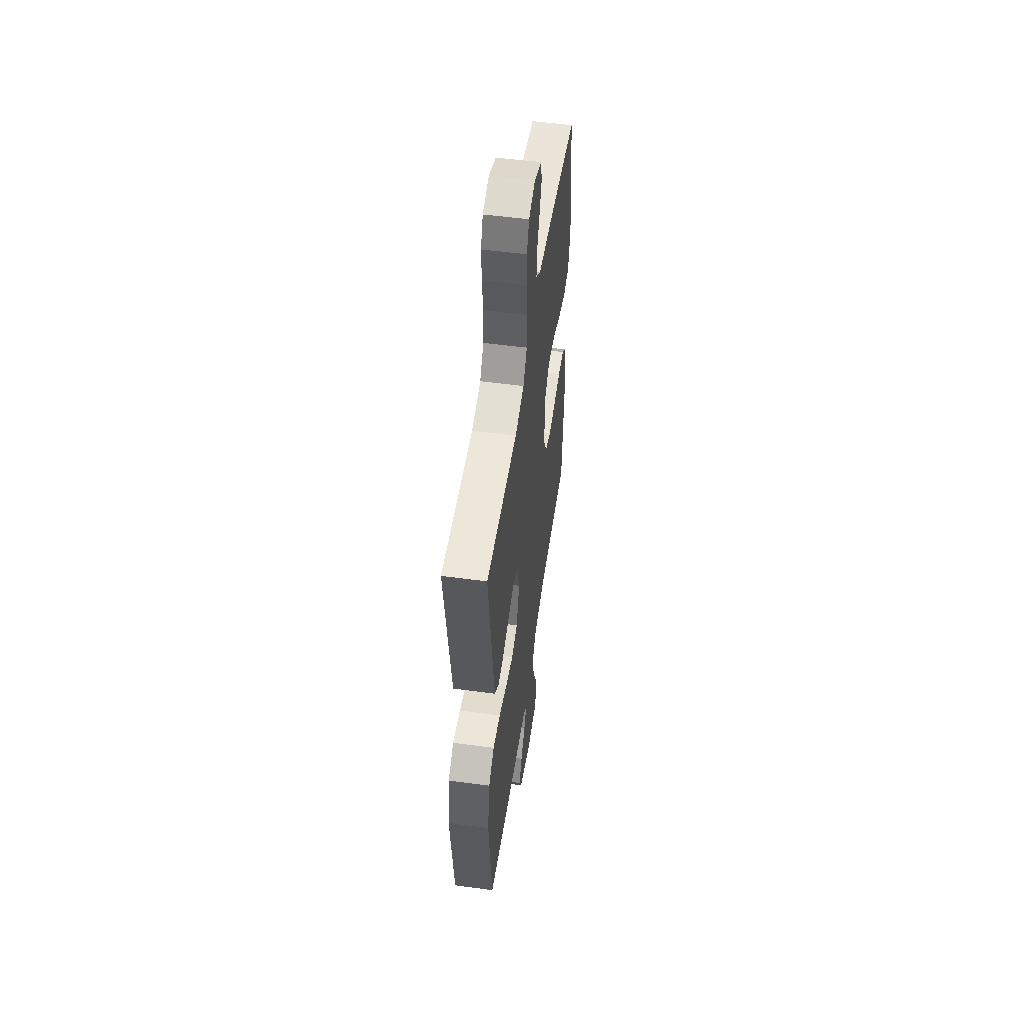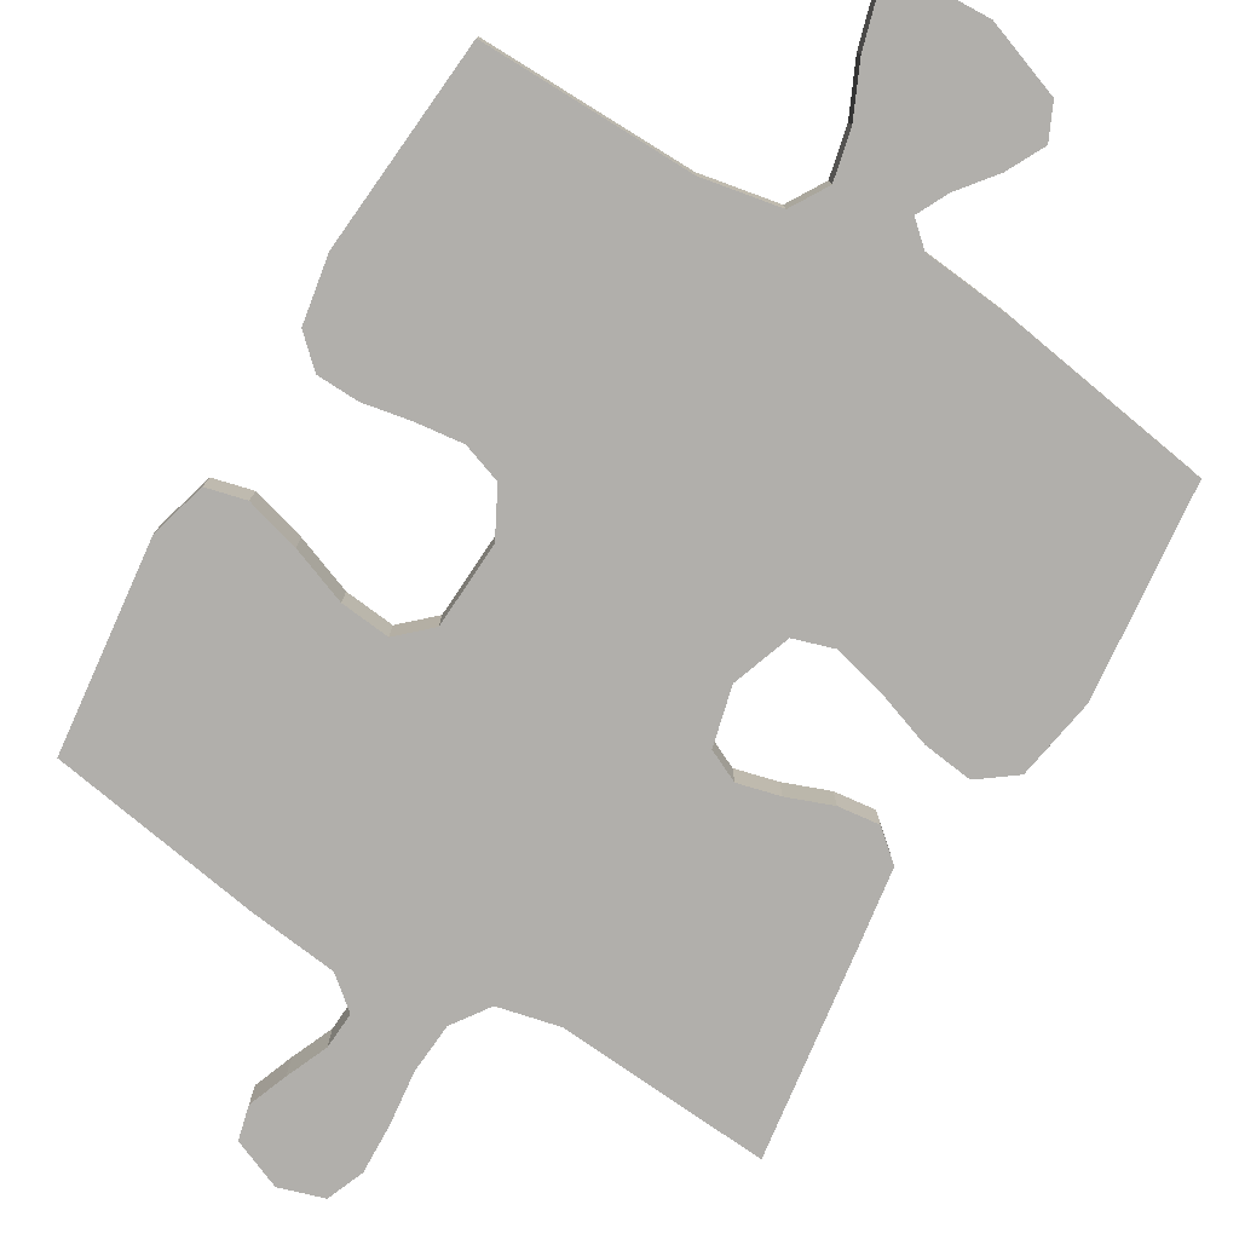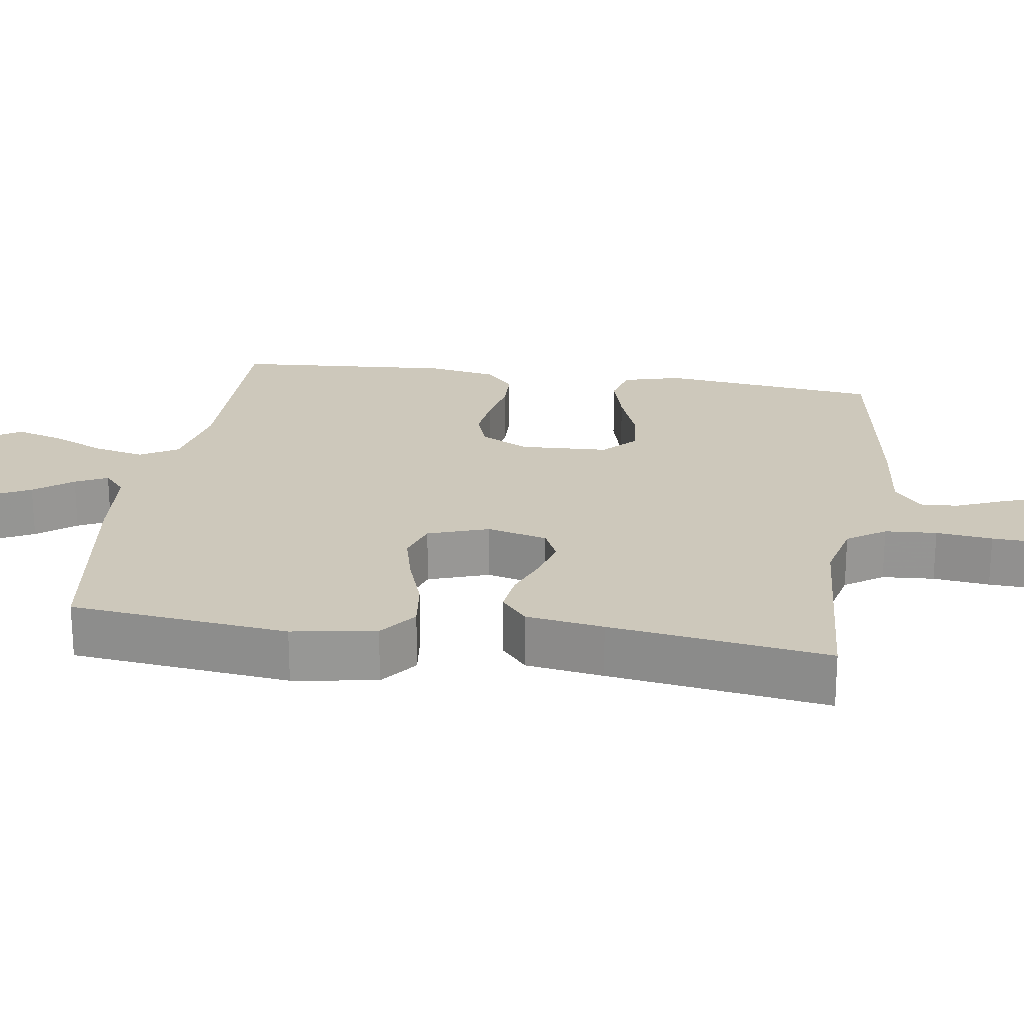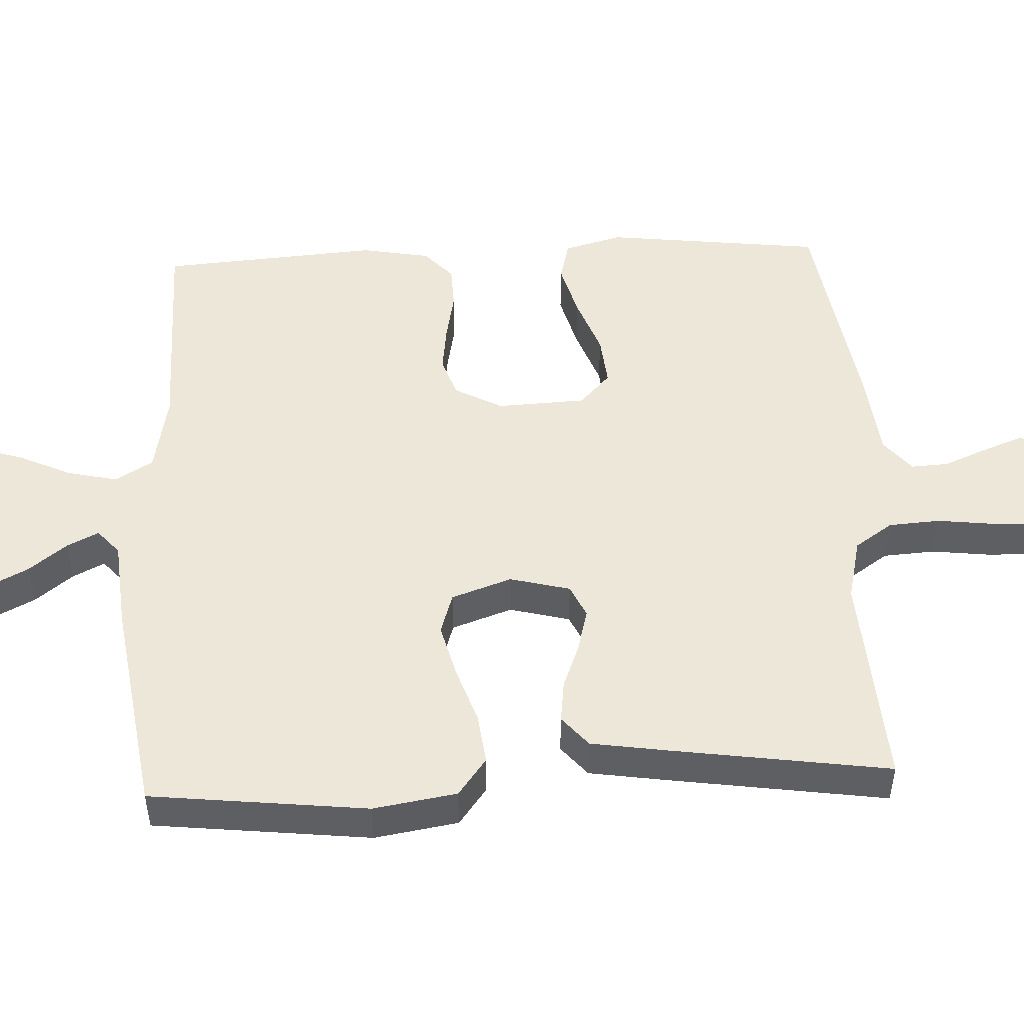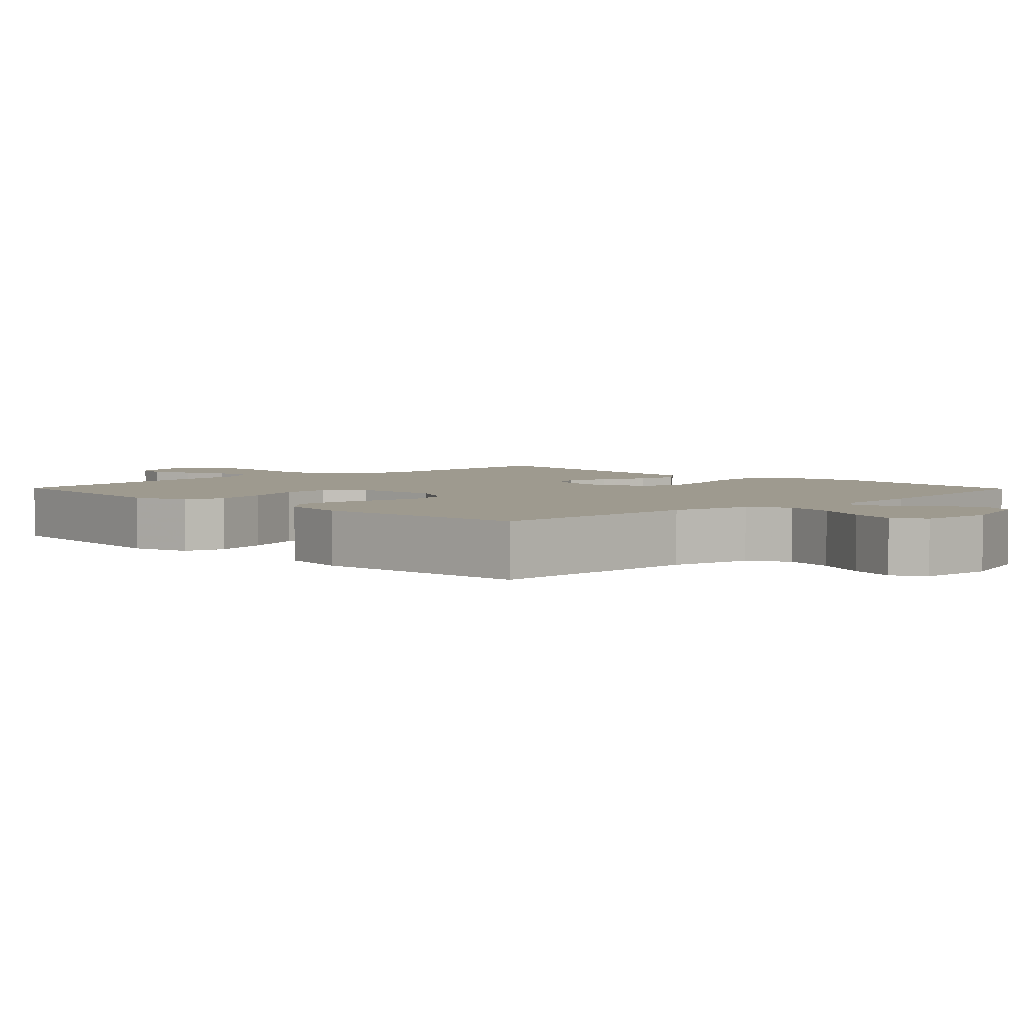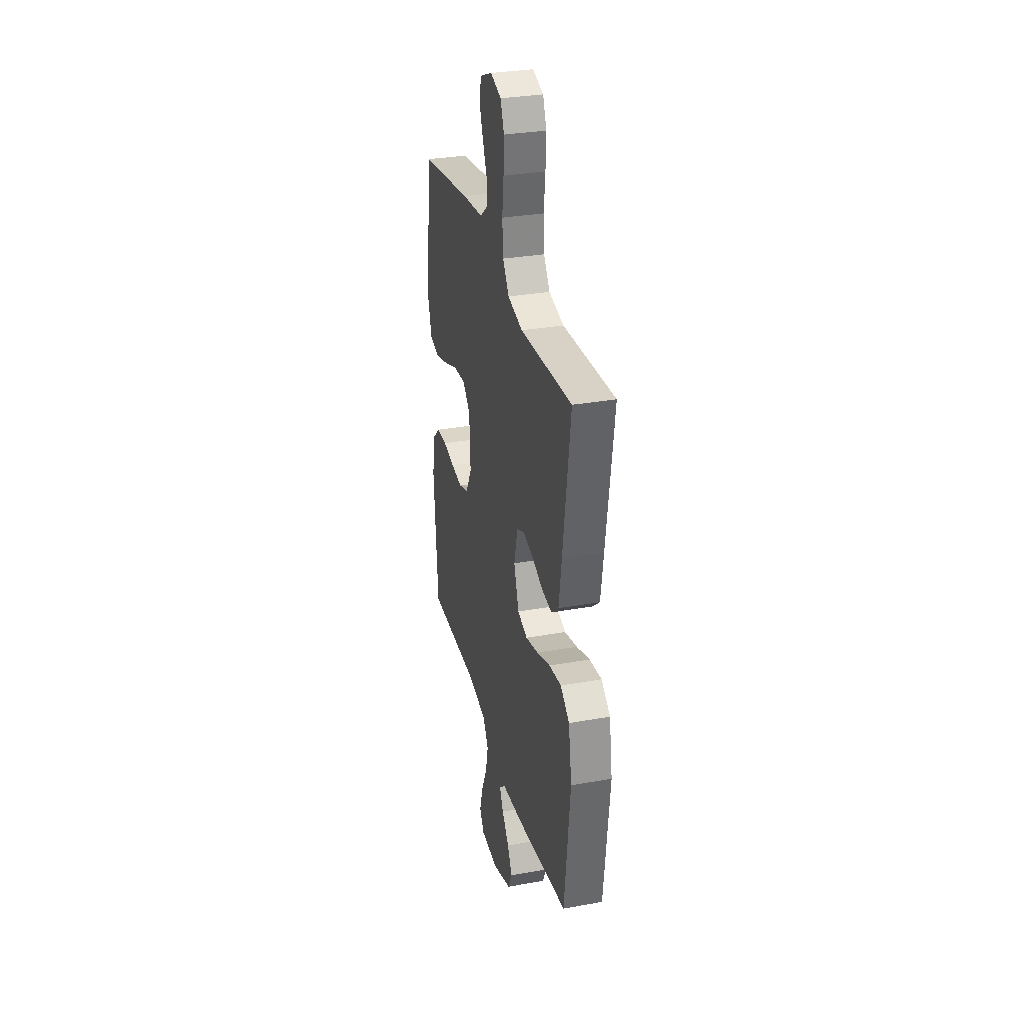
<metadata>
{"format":"obj","ext":"obj","renderer":"f3d","projection":"perspective","resolution":1024,"background":"white","views":[{"elev":52.9,"azim":-81.8,"up":"+Z"},{"elev":-78.2,"azim":149.0,"up":"+Y"},{"elev":22.0,"azim":-81.3,"up":"+Y"},{"elev":49.8,"azim":-92.5,"up":"+Y"},{"elev":3.7,"azim":135.8,"up":"+Y"},{"elev":31.5,"azim":-104.3,"up":"+Z"}]}
</metadata>
<code>
v 0.5 0.07 -0.5
v 0.2 0.07 -0.496
v 0.09 0.07 -0.517
v 0.059 0.07 -0.569
v 0.075 0.07 -0.639
v 0.109 0.07 -0.713
v 0.128 0.07 -0.778
v 0.102 0.07 -0.82
v 0 0.07 -0.825
v -0.109 0.07 -0.786
v -0.132 0.07 -0.737
v -0.105 0.07 -0.684
v -0.064 0.07 -0.632
v -0.042 0.07 -0.588
v -0.076 0.07 -0.558
v -0.2 0.07 -0.546
v -0.5 0.07 -0.5
v -0.533 0.07 -0.2
v -0.514 0.07 -0.085
v -0.462 0.07 -0.046
v -0.391 0.07 -0.055
v -0.313 0.07 -0.082
v -0.239 0.07 -0.101
v -0.182 0.07 -0.083
v -0.153 0.07 0
v -0.174 0.07 0.083
v -0.219 0.07 0.104
v -0.278 0.07 0.089
v -0.341 0.07 0.065
v -0.399 0.07 0.058
v -0.441 0.07 0.094
v -0.457 0.07 0.2
v -0.5 0.07 0.5
v -0.2 0.07 0.479
v -0.113 0.07 0.499
v -0.077 0.07 0.551
v -0.072 0.07 0.622
v -0.081 0.07 0.699
v -0.084 0.07 0.77
v -0.063 0.07 0.823
v 0 0.07 0.843
v 0.07 0.07 0.814
v 0.082 0.07 0.766
v 0.061 0.07 0.71
v 0.036 0.07 0.651
v 0.033 0.07 0.599
v 0.078 0.07 0.562
v 0.2 0.07 0.548
v 0.5 0.07 0.5
v 0.535 0.07 0.2
v 0.513 0.07 0.12
v 0.457 0.07 0.106
v 0.381 0.07 0.127
v 0.301 0.07 0.157
v 0.231 0.07 0.164
v 0.186 0.07 0.122
v 0.18 0.07 0
v 0.215 0.07 -0.066
v 0.27 0.07 -0.085
v 0.336 0.07 -0.077
v 0.404 0.07 -0.064
v 0.464 0.07 -0.066
v 0.506 0.07 -0.105
v 0.523 0.07 -0.2
v 0.5 0 -0.5
v 0.2 0 -0.496
v 0.09 0 -0.517
v 0.059 0 -0.569
v 0.075 0 -0.639
v 0.109 0 -0.713
v 0.128 0 -0.778
v 0.102 0 -0.82
v 0 0 -0.825
v -0.109 0 -0.786
v -0.132 0 -0.737
v -0.105 0 -0.684
v -0.064 0 -0.632
v -0.042 0 -0.588
v -0.076 0 -0.558
v -0.2 0 -0.546
v -0.5 0 -0.5
v -0.533 0 -0.2
v -0.514 0 -0.085
v -0.462 0 -0.046
v -0.391 0 -0.055
v -0.313 0 -0.082
v -0.239 0 -0.101
v -0.182 0 -0.083
v -0.153 0 0
v -0.174 0 0.083
v -0.219 0 0.104
v -0.278 0 0.089
v -0.341 0 0.065
v -0.399 0 0.058
v -0.441 0 0.094
v -0.457 0 0.2
v -0.5 0 0.5
v -0.2 0 0.479
v -0.113 0 0.499
v -0.077 0 0.551
v -0.072 0 0.622
v -0.081 0 0.699
v -0.084 0 0.77
v -0.063 0 0.823
v 0 0 0.843
v 0.07 0 0.814
v 0.082 0 0.766
v 0.061 0 0.71
v 0.036 0 0.651
v 0.033 0 0.599
v 0.078 0 0.562
v 0.2 0 0.548
v 0.5 0 0.5
v 0.535 0 0.2
v 0.513 0 0.12
v 0.457 0 0.106
v 0.381 0 0.127
v 0.301 0 0.157
v 0.231 0 0.164
v 0.186 0 0.122
v 0.18 0 0
v 0.215 0 -0.066
v 0.27 0 -0.085
v 0.336 0 -0.077
v 0.404 0 -0.064
v 0.464 0 -0.066
v 0.506 0 -0.105
v 0.523 0 -0.2
f 64 1 2
f 63 64 2
f 62 63 2
f 61 62 2
f 60 61 2
f 59 60 2 3
f 58 59 3 4
f 57 58 4
f 56 57 4
f 52 53 54
f 51 52 54
f 50 51 54
f 49 50 54
f 48 49 54
f 47 48 54
f 46 47 54 55
f 43 44 45
f 42 43 45
f 41 42 45
f 40 41 45
f 39 40 45
f 38 39 45
f 37 38 45
f 36 37 45 46
f 46 55 56
f 36 46 56
f 35 36 56
f 32 33 34
f 31 32 34
f 30 31 34
f 29 30 34
f 28 29 34
f 27 28 34 35
f 20 21 22
f 19 20 22
f 18 19 22
f 17 18 22
f 16 17 22
f 15 16 22
f 14 15 22 23
f 11 12 13
f 10 11 13
f 9 10 13
f 8 9 13
f 7 8 13
f 6 7 13
f 5 6 13
f 4 5 13 14
f 26 27 35 56
f 25 26 56 4
f 24 25 4 14
f 14 23 24
f 66 65 128
f 66 128 127
f 66 127 126
f 66 126 125
f 66 125 124
f 67 66 124 123
f 68 67 123 122
f 68 122 121
f 68 121 120
f 118 117 116
f 118 116 115
f 118 115 114
f 118 114 113
f 118 113 112
f 118 112 111
f 119 118 111 110
f 109 108 107
f 109 107 106
f 109 106 105
f 109 105 104
f 109 104 103
f 109 103 102
f 109 102 101
f 110 109 101 100
f 120 119 110
f 120 110 100
f 120 100 99
f 98 97 96
f 98 96 95
f 98 95 94
f 98 94 93
f 98 93 92
f 99 98 92 91
f 86 85 84
f 86 84 83
f 86 83 82
f 86 82 81
f 86 81 80
f 86 80 79
f 87 86 79 78
f 77 76 75
f 77 75 74
f 77 74 73
f 77 73 72
f 77 72 71
f 77 71 70
f 77 70 69
f 78 77 69 68
f 120 99 91 90
f 68 120 90 89
f 78 68 89 88
f 88 87 78
f 1 65 66 2
f 2 66 67 3
f 3 67 68 4
f 4 68 69 5
f 5 69 70 6
f 6 70 71 7
f 7 71 72 8
f 8 72 73 9
f 9 73 74 10
f 10 74 75 11
f 11 75 76 12
f 12 76 77 13
f 13 77 78 14
f 14 78 79 15
f 15 79 80 16
f 16 80 81 17
f 17 81 82 18
f 18 82 83 19
f 19 83 84 20
f 20 84 85 21
f 21 85 86 22
f 22 86 87 23
f 23 87 88 24
f 24 88 89 25
f 25 89 90 26
f 26 90 91 27
f 27 91 92 28
f 28 92 93 29
f 29 93 94 30
f 30 94 95 31
f 31 95 96 32
f 32 96 97 33
f 33 97 98 34
f 34 98 99 35
f 35 99 100 36
f 36 100 101 37
f 37 101 102 38
f 38 102 103 39
f 39 103 104 40
f 40 104 105 41
f 41 105 106 42
f 42 106 107 43
f 43 107 108 44
f 44 108 109 45
f 45 109 110 46
f 46 110 111 47
f 47 111 112 48
f 48 112 113 49
f 49 113 114 50
f 50 114 115 51
f 51 115 116 52
f 52 116 117 53
f 53 117 118 54
f 54 118 119 55
f 55 119 120 56
f 56 120 121 57
f 57 121 122 58
f 58 122 123 59
f 59 123 124 60
f 60 124 125 61
f 61 125 126 62
f 62 126 127 63
f 63 127 128 64
f 64 128 65 1

</code>
